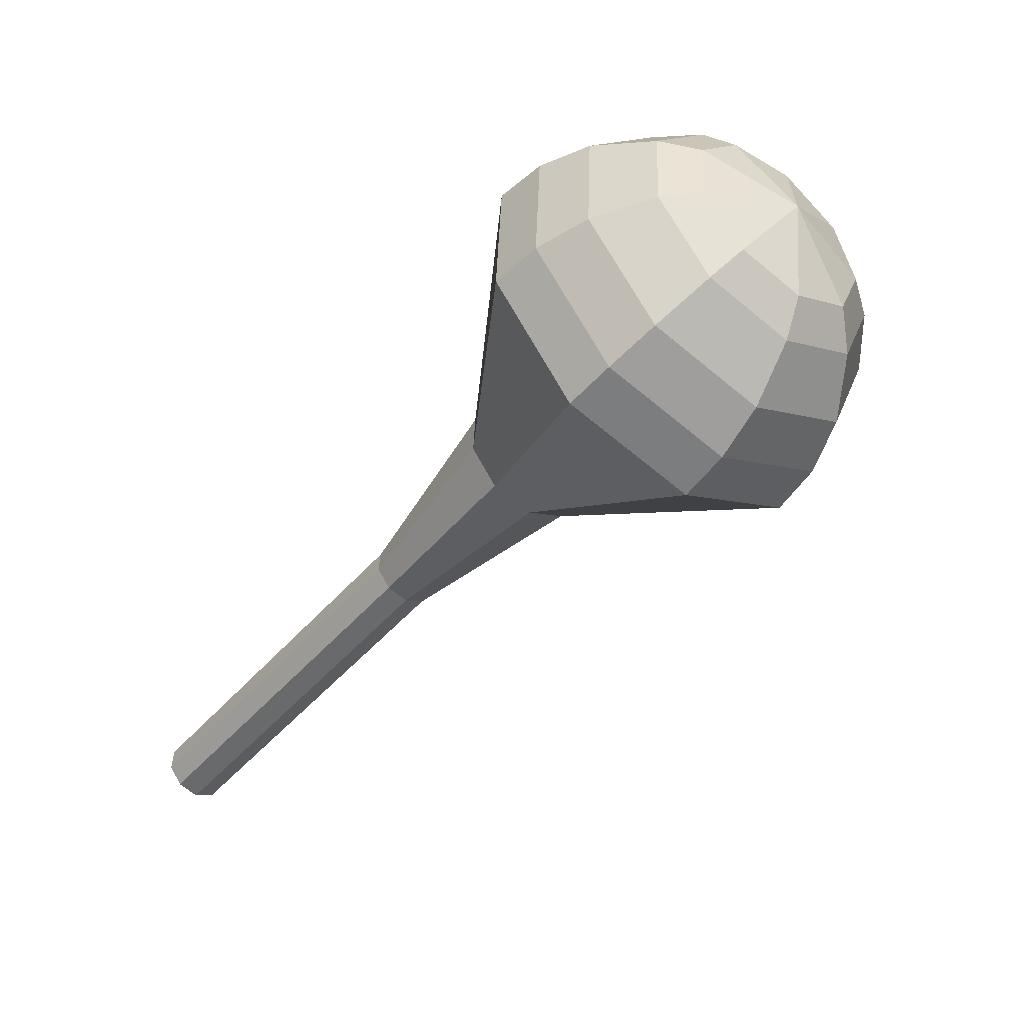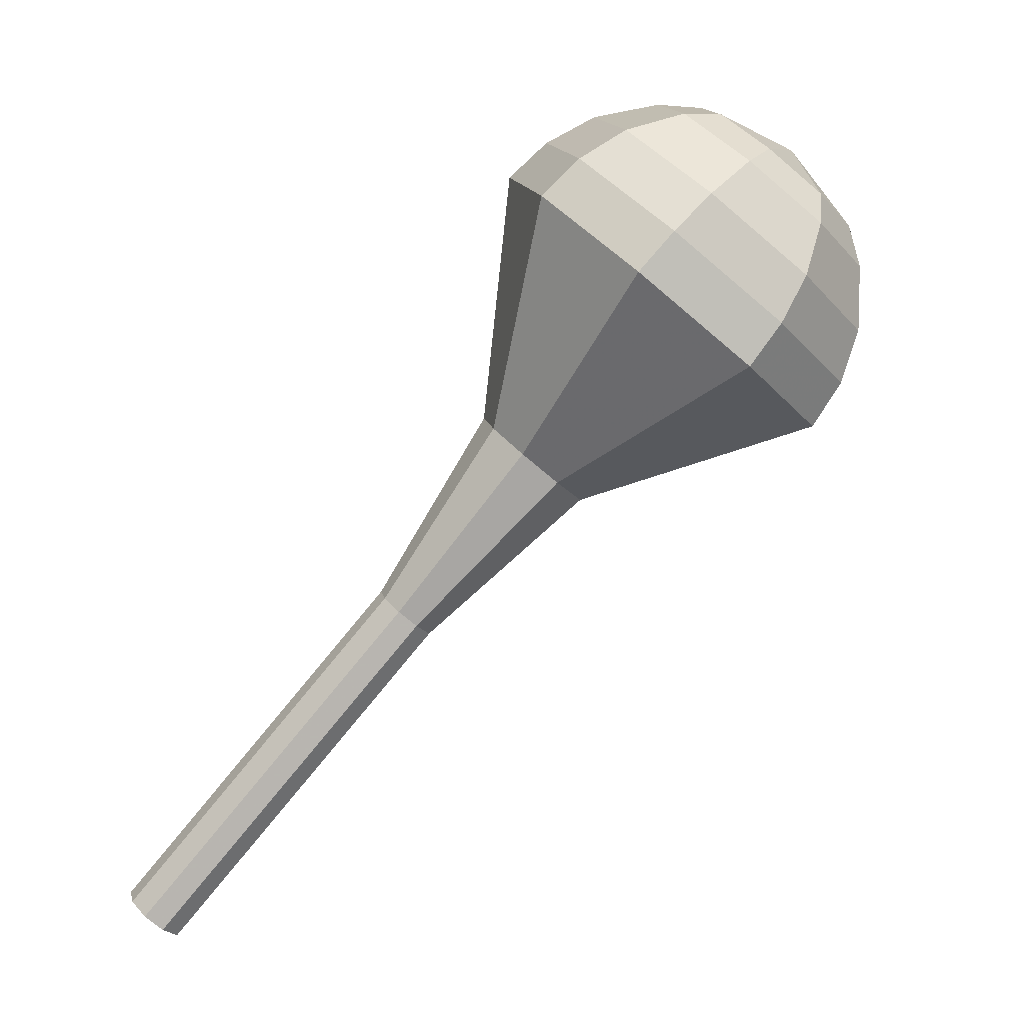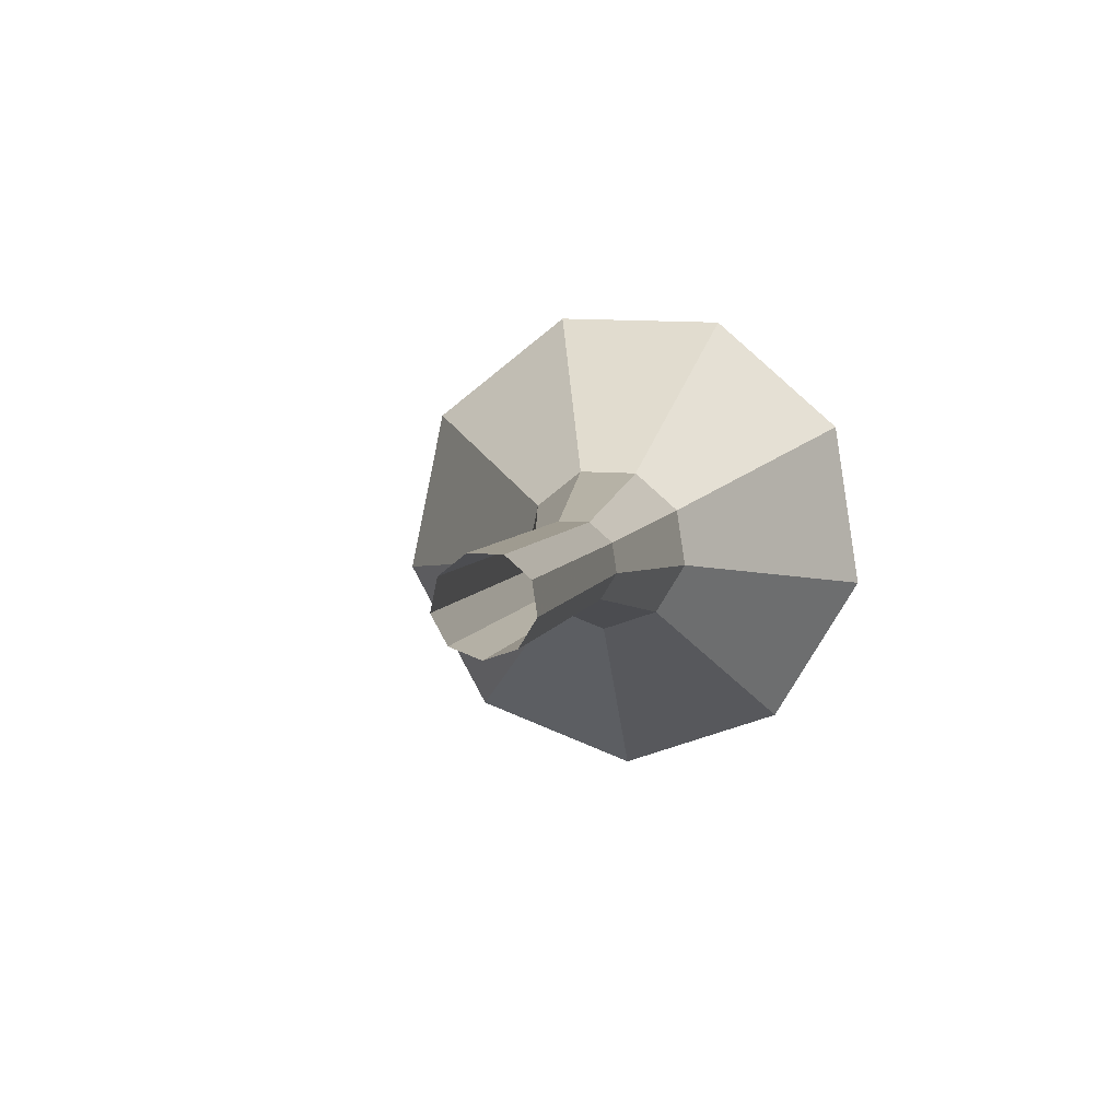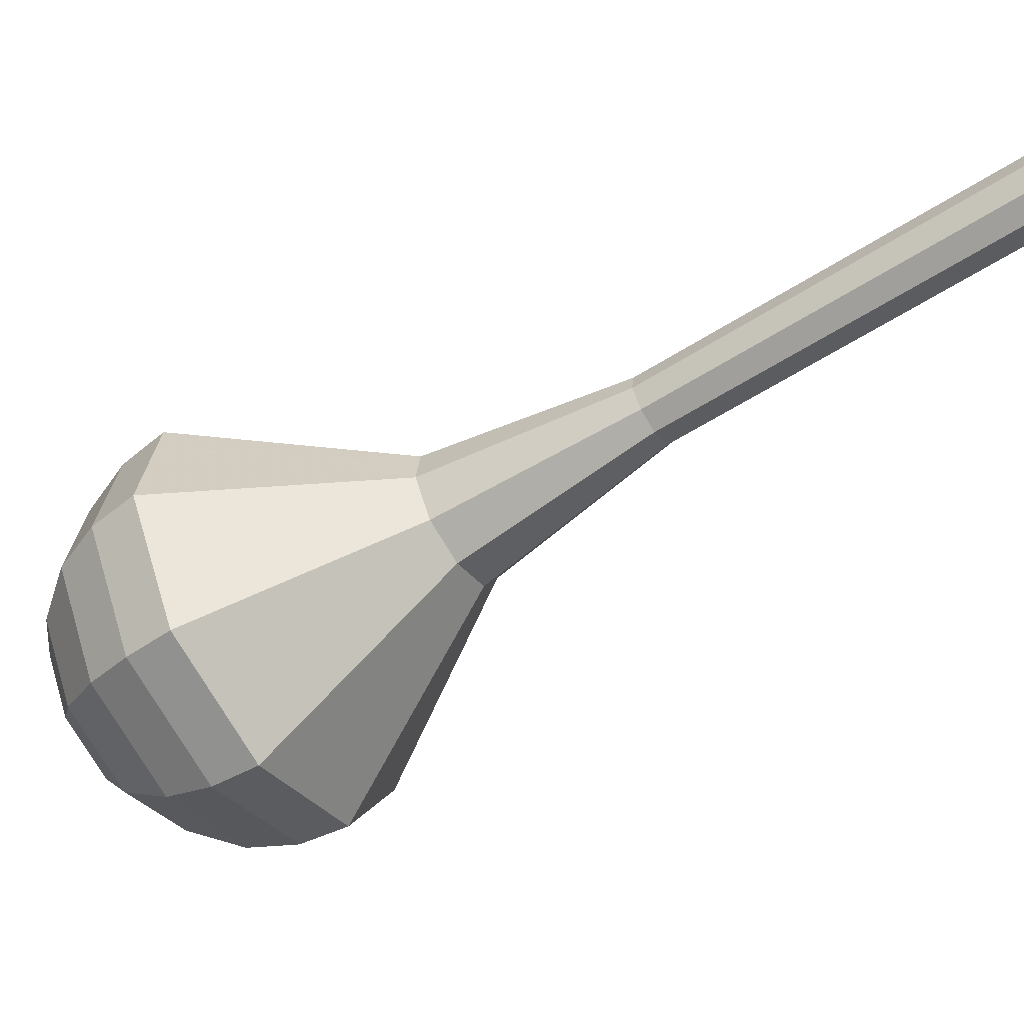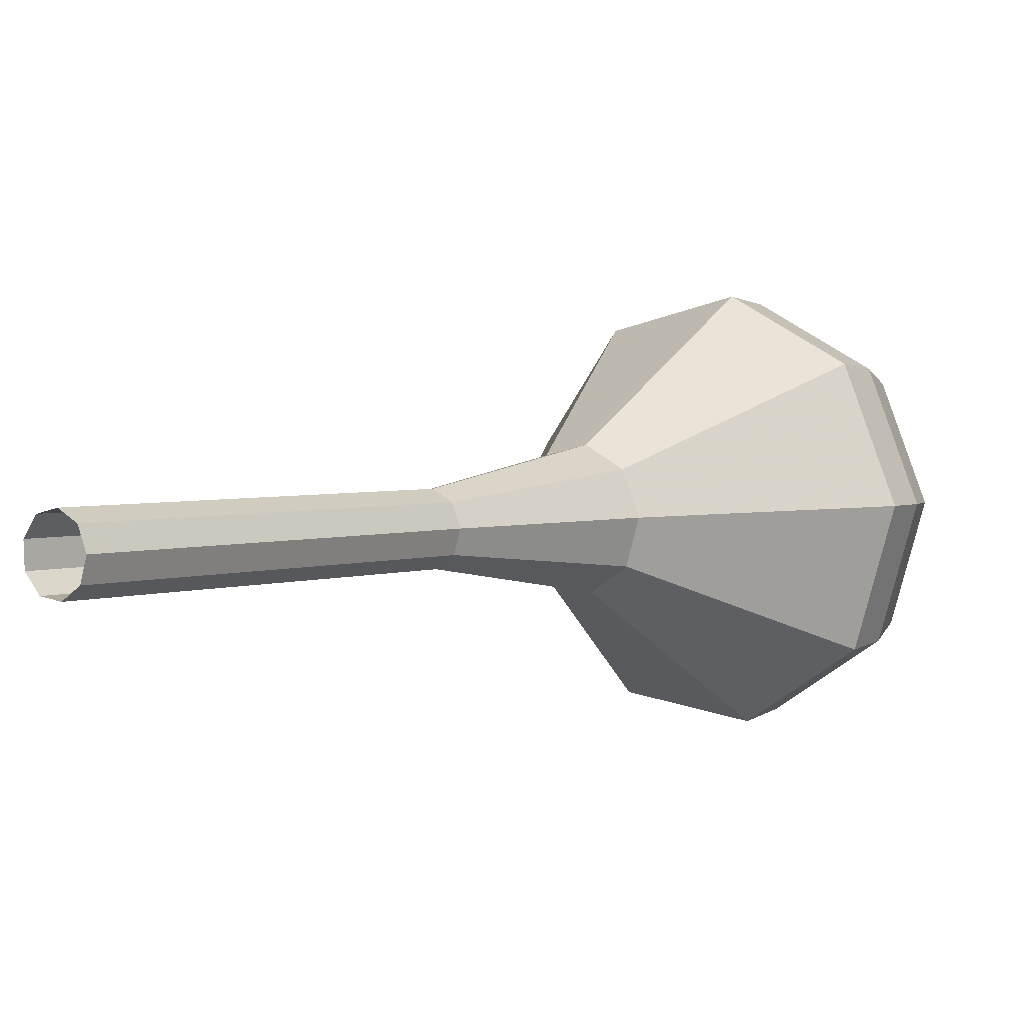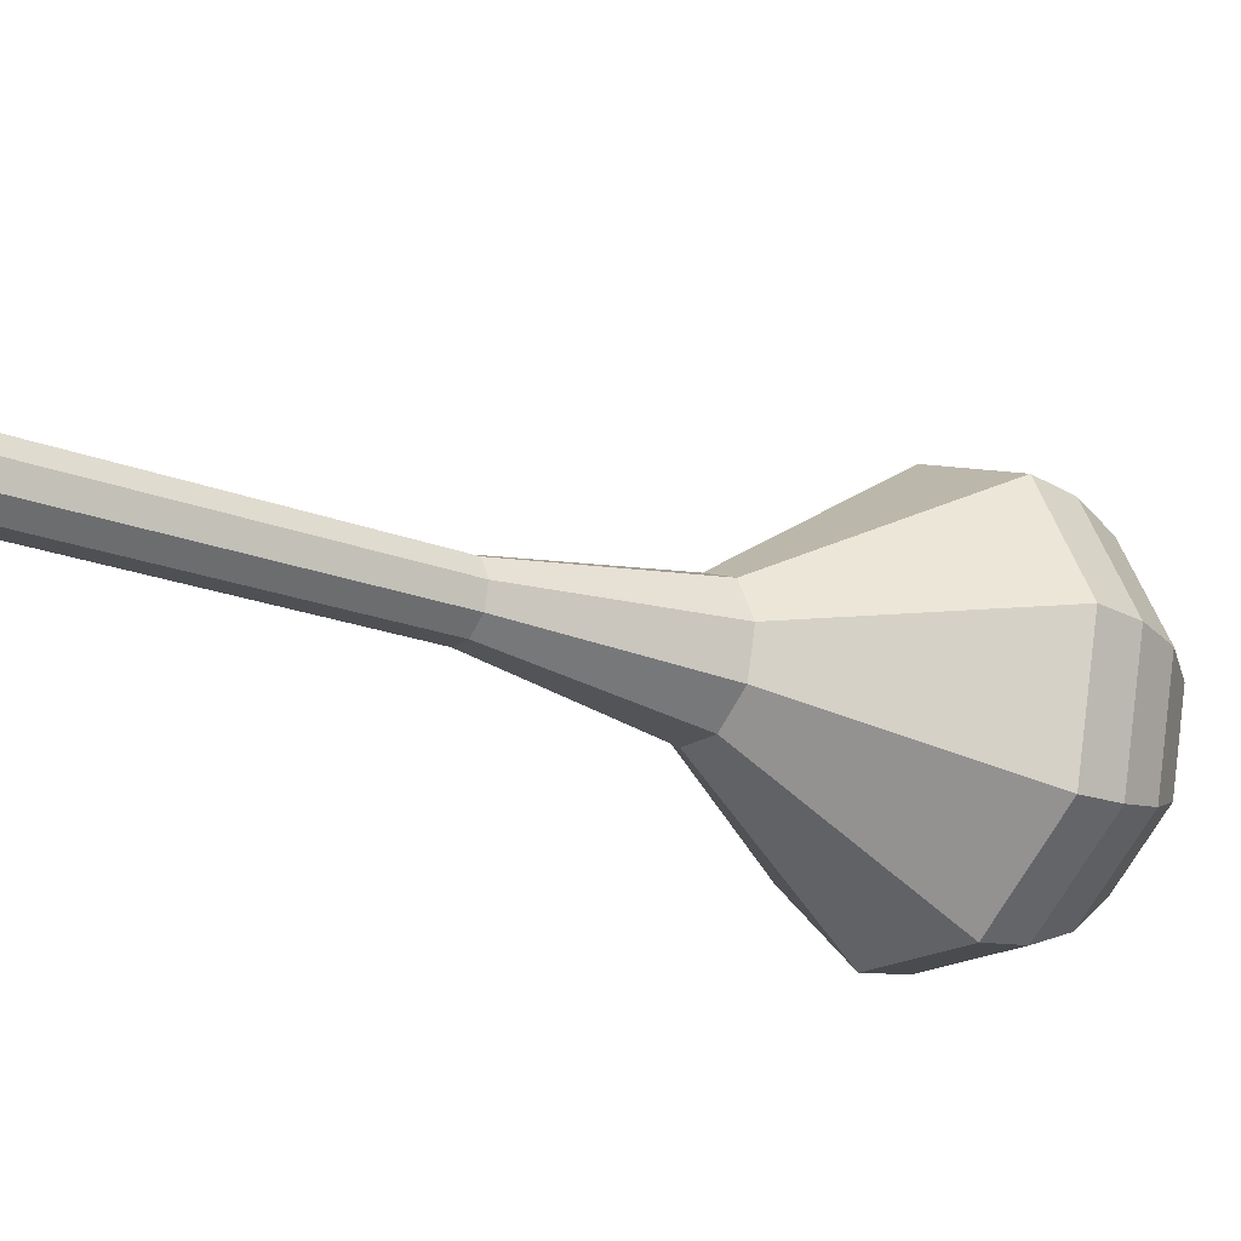
<metadata>
{"format":"obj","ext":"obj","renderer":"f3d","projection":"perspective","resolution":1024,"background":"white","views":[{"elev":21.9,"azim":-27.4,"up":"+Z"},{"elev":22.7,"azim":-72.7,"up":"+Z"},{"elev":36.6,"azim":-141.0,"up":"+Y"},{"elev":22.1,"azim":125.6,"up":"+Y"},{"elev":46.6,"azim":-102.6,"up":"+Y"},{"elev":49.4,"azim":-73.6,"up":"+Y"}]}
</metadata>
<code>
g tube1
v 109.4 118.6 162.8
v 110 118.3 162.3
v 110.8 118.5 162
v 111.4 119.1 162.1
v 111.5 119.8 162.6
v 111.1 120.3 163.1
v 110.4 120.4 163.6
v 109.7 119.9 163.7
v 109.3 119.2 163.4
v 109.4 118.6 162.8
v 111 116.6 165.6
v 111.6 116.3 165.1
v 112.4 116.5 164.8
v 113 117.1 164.9
v 113.1 117.8 165.3
v 112.7 118.3 165.9
v 112 118.3 166.4
v 111.3 117.9 166.5
v 110.9 117.2 166.2
v 111 116.6 165.6
v 112.6 114.5 168.4
v 113.2 114.2 167.8
v 113.9 114.4 167.5
v 114.5 115 167.6
v 114.7 115.7 168.1
v 114.3 116.2 168.7
v 113.6 116.3 169.1
v 112.8 115.9 169.2
v 112.4 115.2 168.9
v 112.6 114.5 168.4
v 114.1 112.5 171.2
v 114.7 112.2 170.6
v 115.5 112.4 170.3
v 116.1 113 170.4
v 116.3 113.7 170.9
v 115.9 114.2 171.4
v 115.1 114.2 171.9
v 114.4 113.8 172
v 114 113.1 171.7
v 114.1 112.5 171.2
v 115.7 110.4 173.9
v 116.3 110.1 173.4
v 117.1 110.3 173.1
v 117.7 110.9 173.2
v 117.8 111.7 173.6
v 117.4 112.1 174.2
v 116.7 112.2 174.7
v 116 111.8 174.8
v 115.6 111.1 174.5
v 115.7 110.4 173.9
v 117.9 105.6 179.5
v 119.1 105 178.4
v 120.6 105.4 177.8
v 121.8 106.6 178
v 122.1 108 178.9
v 121.3 109 180
v 119.9 109.1 180.9
v 118.4 108.2 181.1
v 117.7 106.9 180.5
v 117.9 105.6 179.5
v 117.1 98.43 185
v 120.6 96.7 181.7
v 125.3 97.92 180
v 128.9 101.5 180.6
v 129.7 105.8 183.3
v 127.4 108.8 186.7
v 123.1 109.1 189.4
v 118.7 106.5 190
v 116.3 102.3 188.3
v 117.1 98.43 185
v 118 97.56 186.4
v 121.5 95.89 183.2
v 126 97.07 181.5
v 129.5 100.6 182.1
v 130.3 104.7 184.7
v 128.1 107.6 188.1
v 123.9 107.8 190.7
v 119.6 105.4 191.2
v 117.3 101.3 189.6
v 118 97.56 186.4
v 119.4 97.01 187.7
v 122.5 95.52 184.9
v 126.5 96.58 183.4
v 129.6 99.69 183.9
v 130.4 103.4 186.2
v 128.4 106 189.3
v 124.6 106.2 191.6
v 120.8 104 192.1
v 118.8 100.4 190.6
v 119.4 97.01 187.7
v 121.4 96.94 189.1
v 123.7 95.79 186.9
v 126.8 96.6 185.8
v 129.2 98.98 186.2
v 129.8 101.8 188
v 128.3 103.8 190.3
v 125.4 104 192
v 122.5 102.3 192.4
v 120.9 99.49 191.3
v 121.4 96.94 189.1
v 122.9 97.24 189.8
v 124.6 96.4 188.2
v 126.8 97 187.4
v 128.6 98.74 187.7
v 129 100.8 189
v 127.9 102.3 190.6
v 125.8 102.4 191.9
v 123.6 101.1 192.2
v 122.5 99.11 191.4
v 122.9 97.24 189.8
v 126.1 98.95 190.5
v 126.1 98.95 190.5
v 126.1 98.95 190.5
v 126.1 98.95 190.5
v 126.1 98.95 190.5
v 126.1 98.95 190.5
v 126.1 98.95 190.5
v 126.1 98.95 190.5
v 126.1 98.95 190.5
v 126.1 98.95 190.5
f 1 2 12
f 12 11 1
f 2 3 13
f 13 12 2
f 3 4 14
f 14 13 3
f 4 5 15
f 15 14 4
f 5 6 16
f 16 15 5
f 6 7 17
f 17 16 6
f 7 8 18
f 18 17 7
f 8 9 19
f 19 18 8
f 9 10 20
f 20 19 9
f 11 12 22
f 22 21 11
f 12 13 23
f 23 22 12
f 13 14 24
f 24 23 13
f 14 15 25
f 25 24 14
f 15 16 26
f 26 25 15
f 16 17 27
f 27 26 16
f 17 18 28
f 28 27 17
f 18 19 29
f 29 28 18
f 19 20 30
f 30 29 19
f 21 22 32
f 32 31 21
f 22 23 33
f 33 32 22
f 23 24 34
f 34 33 23
f 24 25 35
f 35 34 24
f 25 26 36
f 36 35 25
f 26 27 37
f 37 36 26
f 27 28 38
f 38 37 27
f 28 29 39
f 39 38 28
f 29 30 40
f 40 39 29
f 31 32 42
f 42 41 31
f 32 33 43
f 43 42 32
f 33 34 44
f 44 43 33
f 34 35 45
f 45 44 34
f 35 36 46
f 46 45 35
f 36 37 47
f 47 46 36
f 37 38 48
f 48 47 37
f 38 39 49
f 49 48 38
f 39 40 50
f 50 49 39
f 41 42 52
f 52 51 41
f 42 43 53
f 53 52 42
f 43 44 54
f 54 53 43
f 44 45 55
f 55 54 44
f 45 46 56
f 56 55 45
f 46 47 57
f 57 56 46
f 47 48 58
f 58 57 47
f 48 49 59
f 59 58 48
f 49 50 60
f 60 59 49
f 51 52 62
f 62 61 51
f 52 53 63
f 63 62 52
f 53 54 64
f 64 63 53
f 54 55 65
f 65 64 54
f 55 56 66
f 66 65 55
f 56 57 67
f 67 66 56
f 57 58 68
f 68 67 57
f 58 59 69
f 69 68 58
f 59 60 70
f 70 69 59
f 61 62 72
f 72 71 61
f 62 63 73
f 73 72 62
f 63 64 74
f 74 73 63
f 64 65 75
f 75 74 64
f 65 66 76
f 76 75 65
f 66 67 77
f 77 76 66
f 67 68 78
f 78 77 67
f 68 69 79
f 79 78 68
f 69 70 80
f 80 79 69
f 71 72 82
f 82 81 71
f 72 73 83
f 83 82 72
f 73 74 84
f 84 83 73
f 74 75 85
f 85 84 74
f 75 76 86
f 86 85 75
f 76 77 87
f 87 86 76
f 77 78 88
f 88 87 77
f 78 79 89
f 89 88 78
f 79 80 90
f 90 89 79
f 81 82 92
f 92 91 81
f 82 83 93
f 93 92 82
f 83 84 94
f 94 93 83
f 84 85 95
f 95 94 84
f 85 86 96
f 96 95 85
f 86 87 97
f 97 96 86
f 87 88 98
f 98 97 87
f 88 89 99
f 99 98 88
f 89 90 100
f 100 99 89
f 91 92 102
f 102 101 91
f 92 93 103
f 103 102 92
f 93 94 104
f 104 103 93
f 94 95 105
f 105 104 94
f 95 96 106
f 106 105 95
f 96 97 107
f 107 106 96
f 97 98 108
f 108 107 97
f 98 99 109
f 109 108 98
f 99 100 110
f 110 109 99
f 101 102 112
f 112 111 101
f 102 103 113
f 113 112 102
f 103 104 114
f 114 113 103
f 104 105 115
f 115 114 104
f 105 106 116
f 116 115 105
f 106 107 117
f 117 116 106
f 107 108 118
f 118 117 107
f 108 109 119
f 119 118 108
f 109 110 120
f 120 119 109
g

</code>
